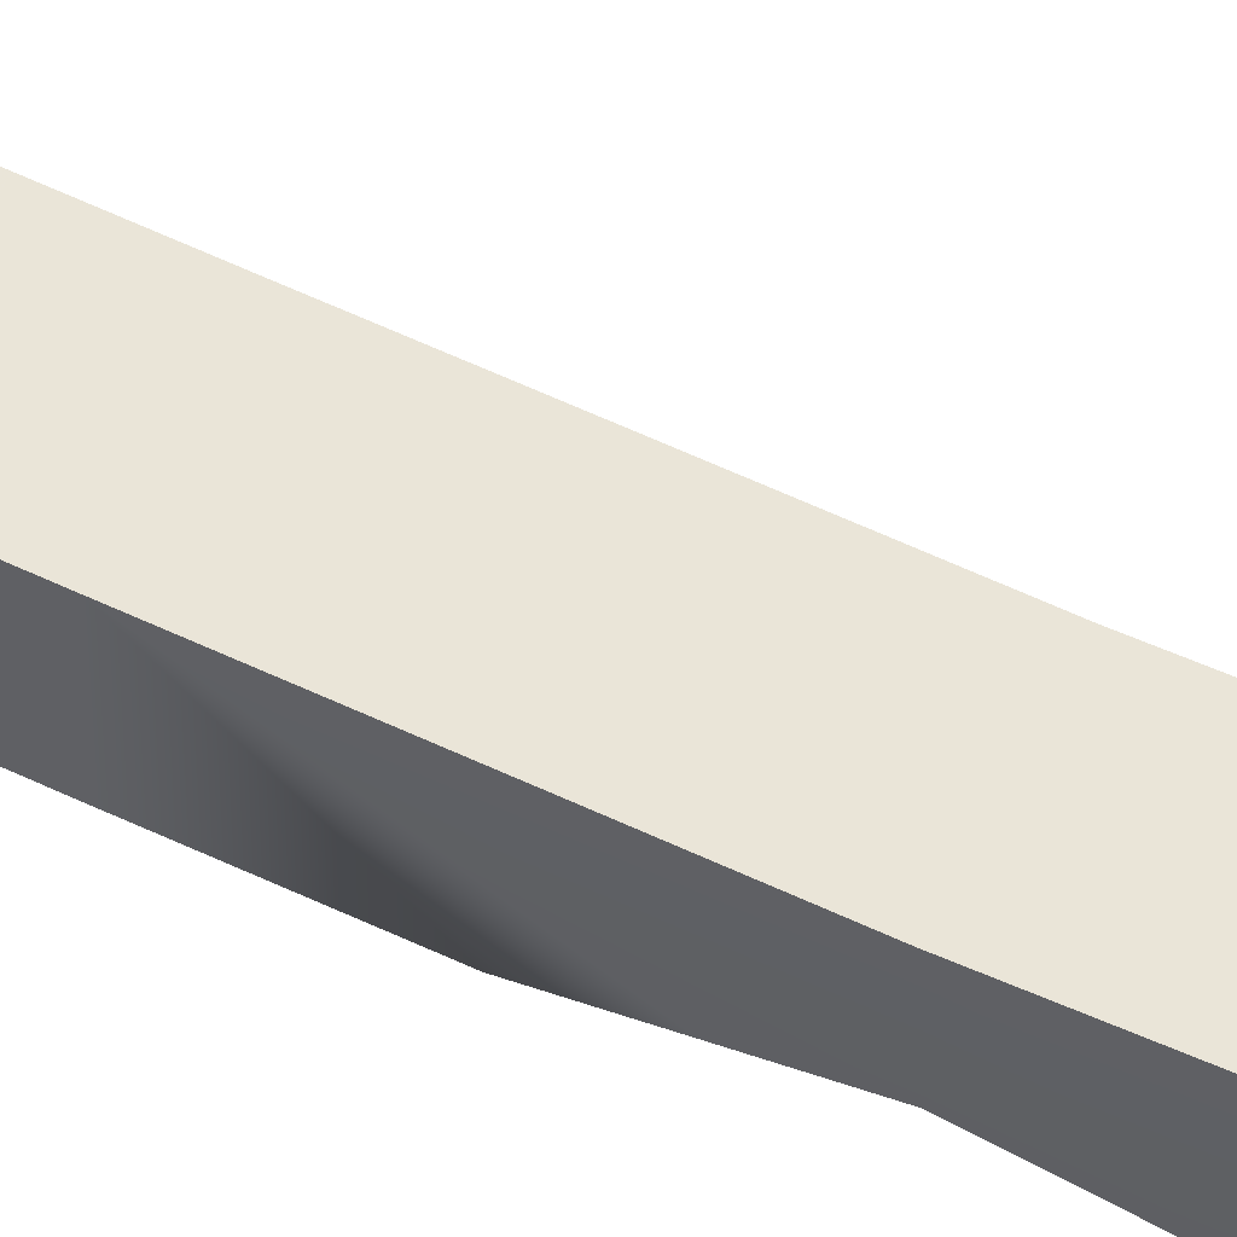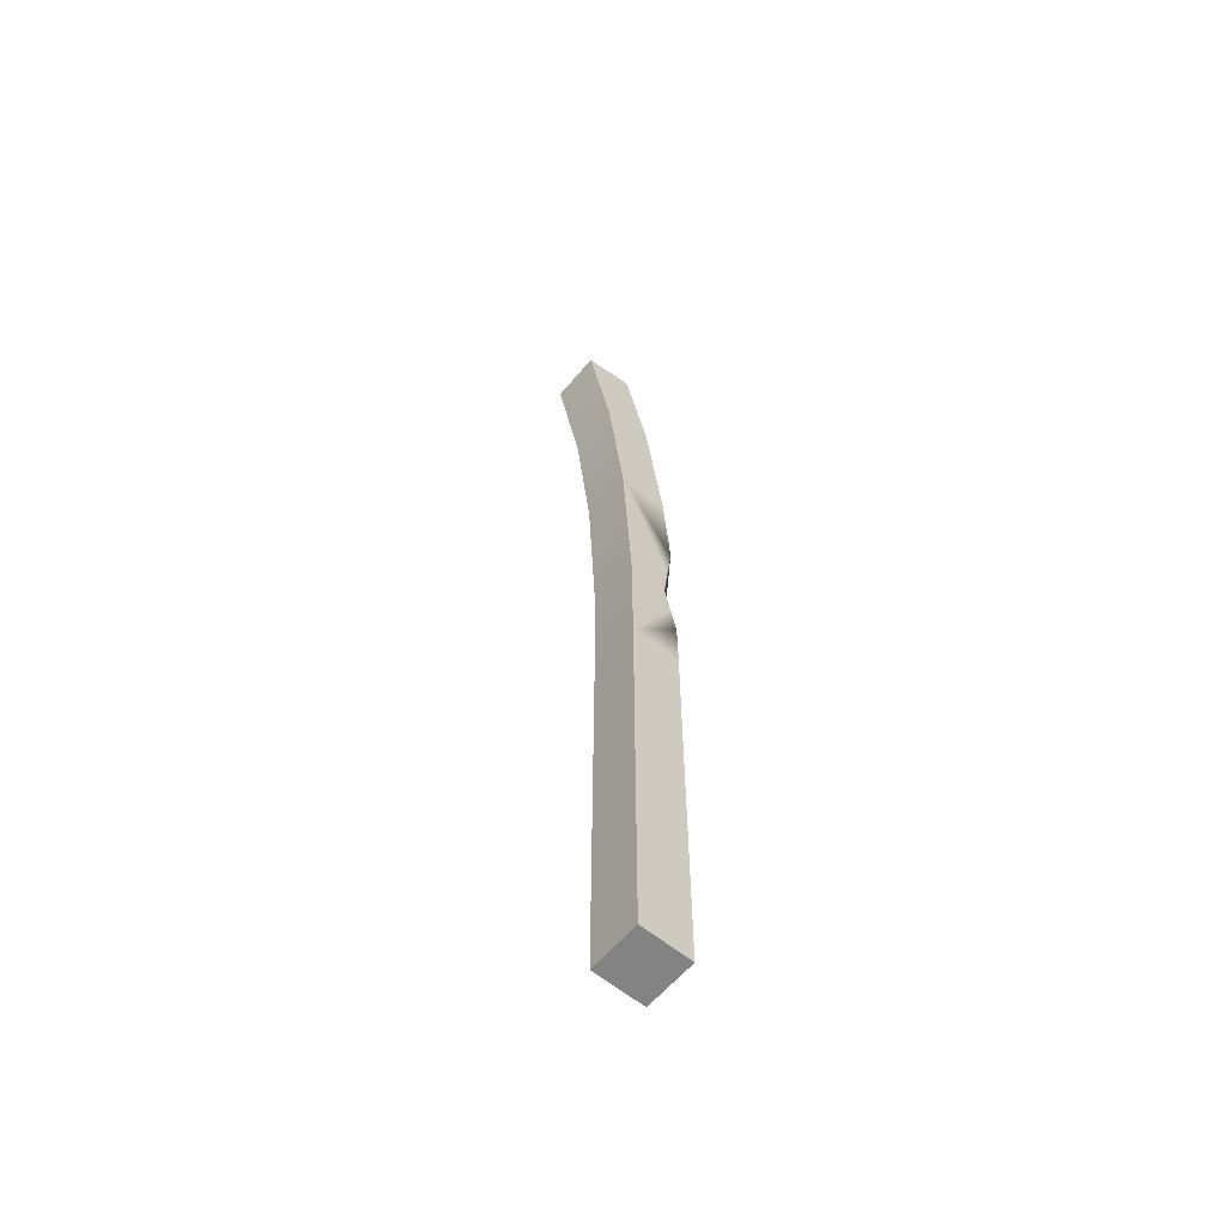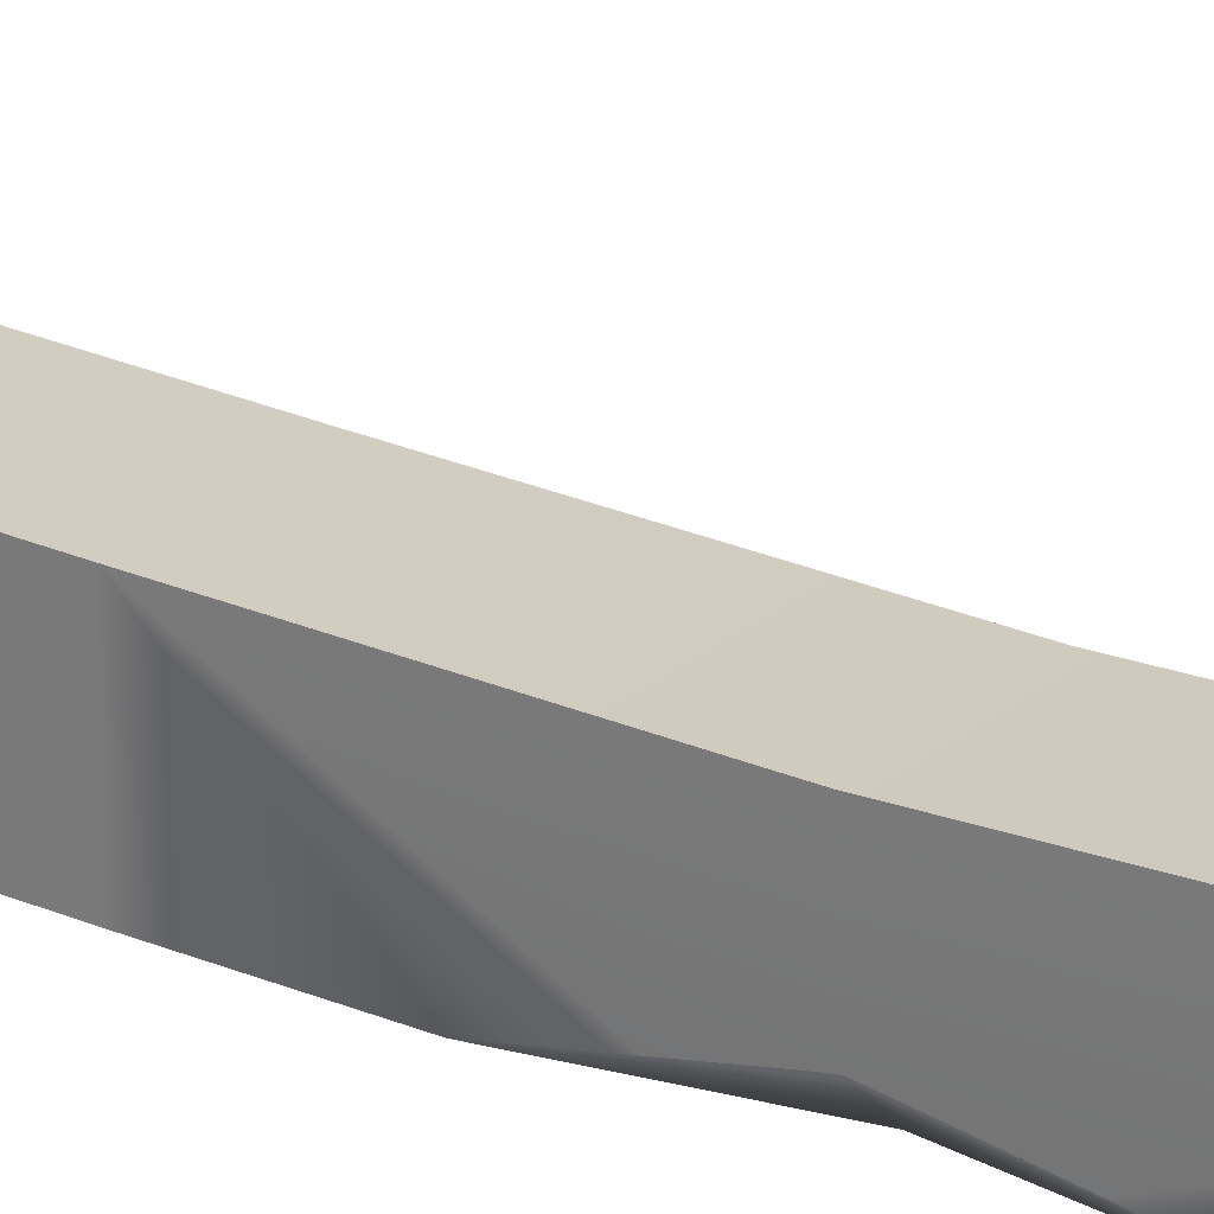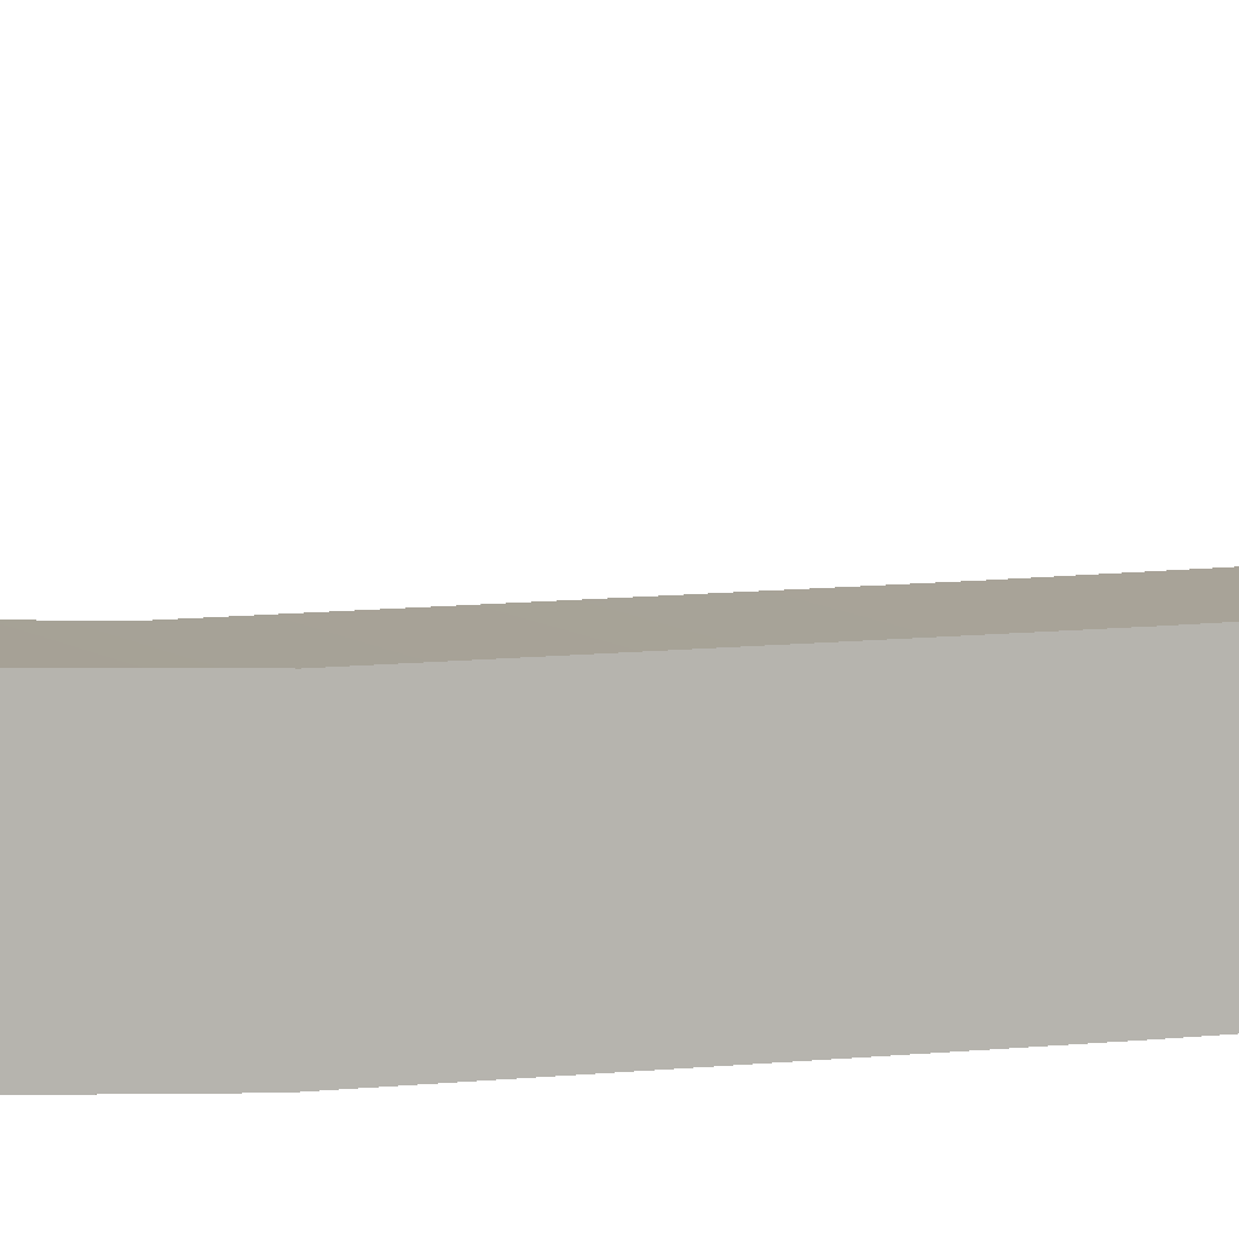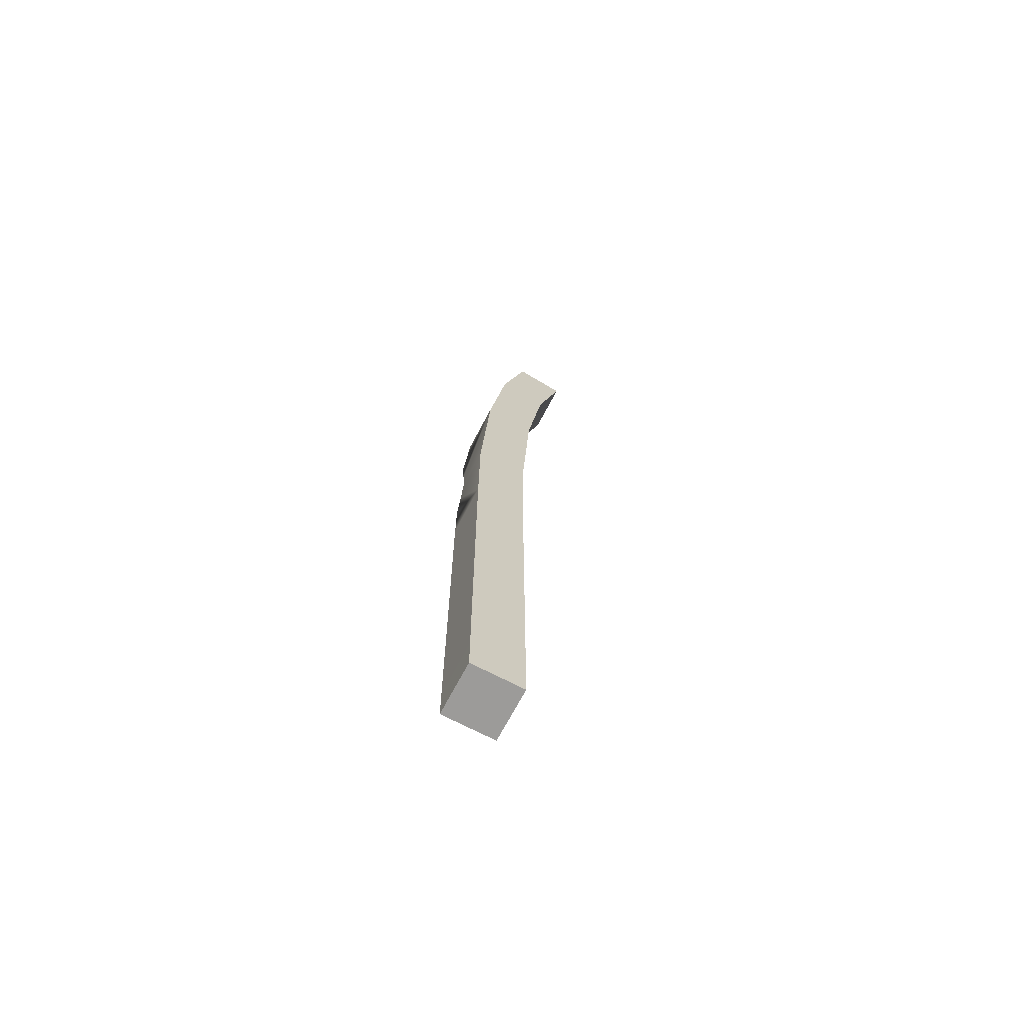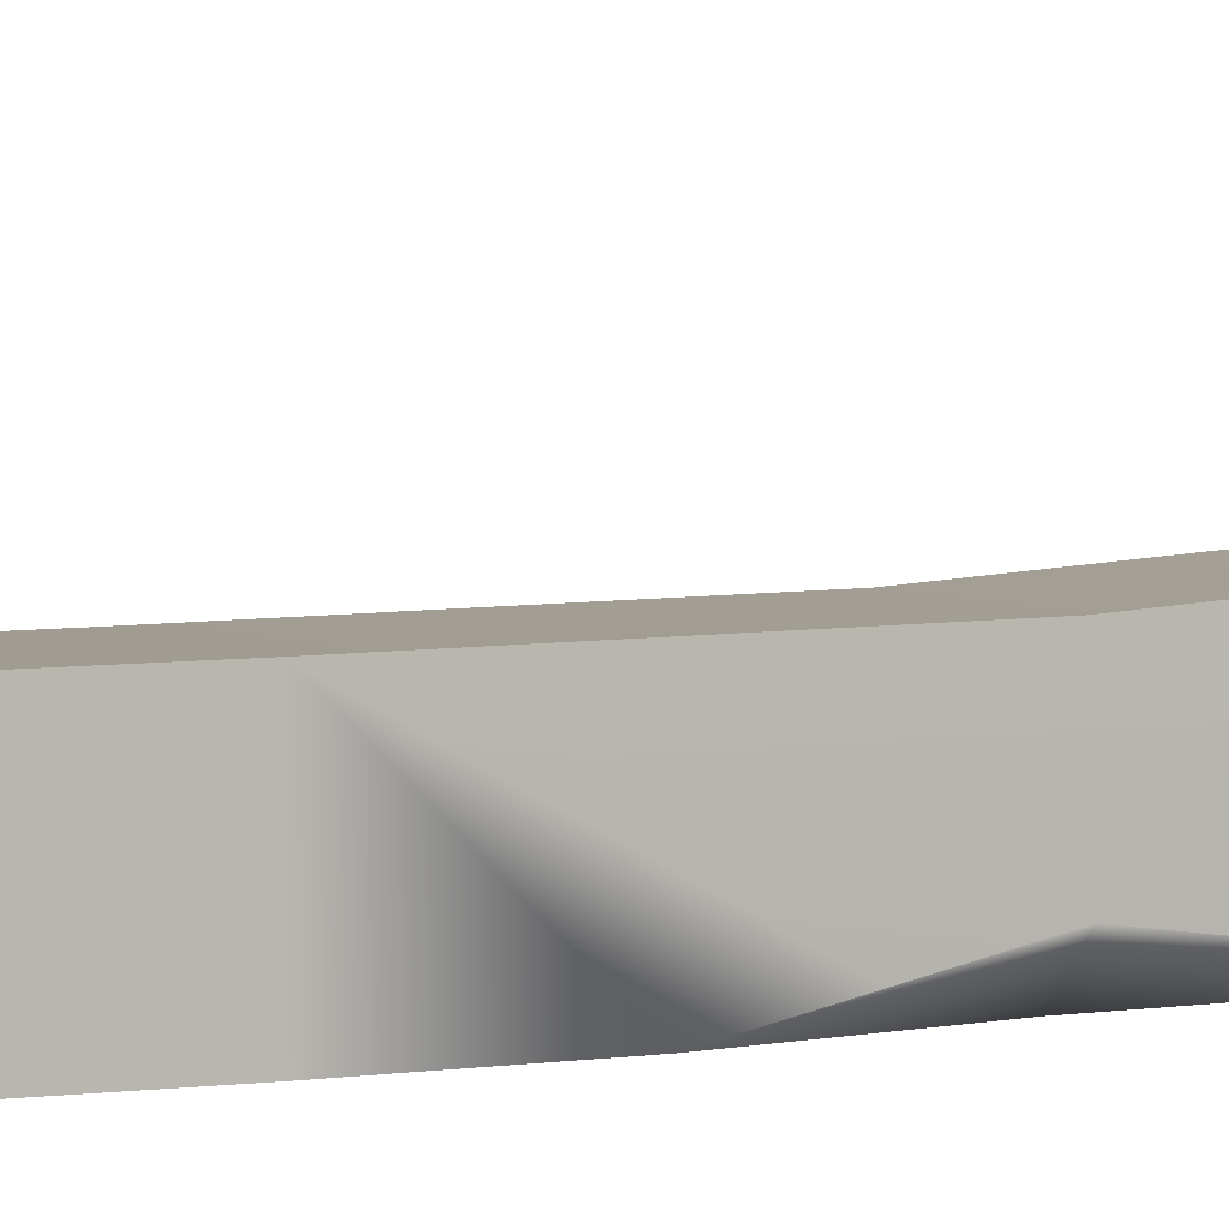
<metadata>
{"format":"obj","ext":"obj","renderer":"f3d","projection":"perspective","resolution":1024,"background":"white","views":[{"elev":58.6,"azim":116.3,"up":"+Z"},{"elev":-61.0,"azim":50.0,"up":"+Y"},{"elev":24.8,"azim":126.2,"up":"+Z"},{"elev":7.0,"azim":-113.6,"up":"+Z"},{"elev":-69.7,"azim":-117.7,"up":"+Y"},{"elev":4.5,"azim":59.7,"up":"+Z"}]}
</metadata>
<code>
g default
v 0.64 0.000473 0.2997
v 0.7042 0.000473 0.2997
v 0.64 1.164 0.3658
v 0.7042 1.164 0.3658
v 0.64 1.179 0.3034
v 0.7042 1.179 0.3034
v 0.64 0.000473 0.2354
v 0.7042 0.000473 0.2354
v 0.64 0.6559 0.2999
v 0.7042 0.6559 0.2999
v 0.64 0.6584 0.2357
v 0.64 0.8779 0.2476
v 0.7042 0.8779 0.2476
v 0.7042 0.8714 0.3115
v 0.64 0.8714 0.3115
v 0.64 1.051 0.271
v 0.7042 1.051 0.271
v 0.7042 1.036 0.3333
v 0.64 1.036 0.3333
v 0.64 0.5133 0.2993
v 0.7042 0.5133 0.2993
v 0.7042 0.5135 0.235
v 0.64 0.5135 0.235
v 0.7042 0.5819 0.2355
v 0.7042 0.6578 0.2518
v 0.6881 0.6584 0.2357
v 0.7042 0.7562 0.2387
v 0.6962 0.7073 0.2372
v 0.7042 0.707 0.2452
v 0.6962 0.6202 0.2356
v 0.7042 0.6198 0.2437
v 0.6998 0.658 0.2474
g OBJ_Allumette_Long_LD_01
f 9 10 14 15
f 3 4 6 5
f 7 8 2 1
f 26 32 24 30
f 11 9 15 12
f 20 21 10 9
f 23 20 9 11
f 16 17 13 12
f 14 13 17 18
f 15 14 18 19
f 12 15 19 16
f 5 6 17 16
f 18 17 6 4
f 19 18 4 3
f 16 19 3 5
f 1 2 21 20
f 2 8 22 21
f 23 22 8 7
f 7 1 20 23
f 10 25 29 14
f 21 22 24 31
f 11 26 30 23
f 12 13 27 28
f 12 28 26 11
f 14 29 27 13
f 23 30 24 22
f 21 31 25 10
f 27 32 26 28
f 27 29 25 32
f 24 32 25 31

</code>
